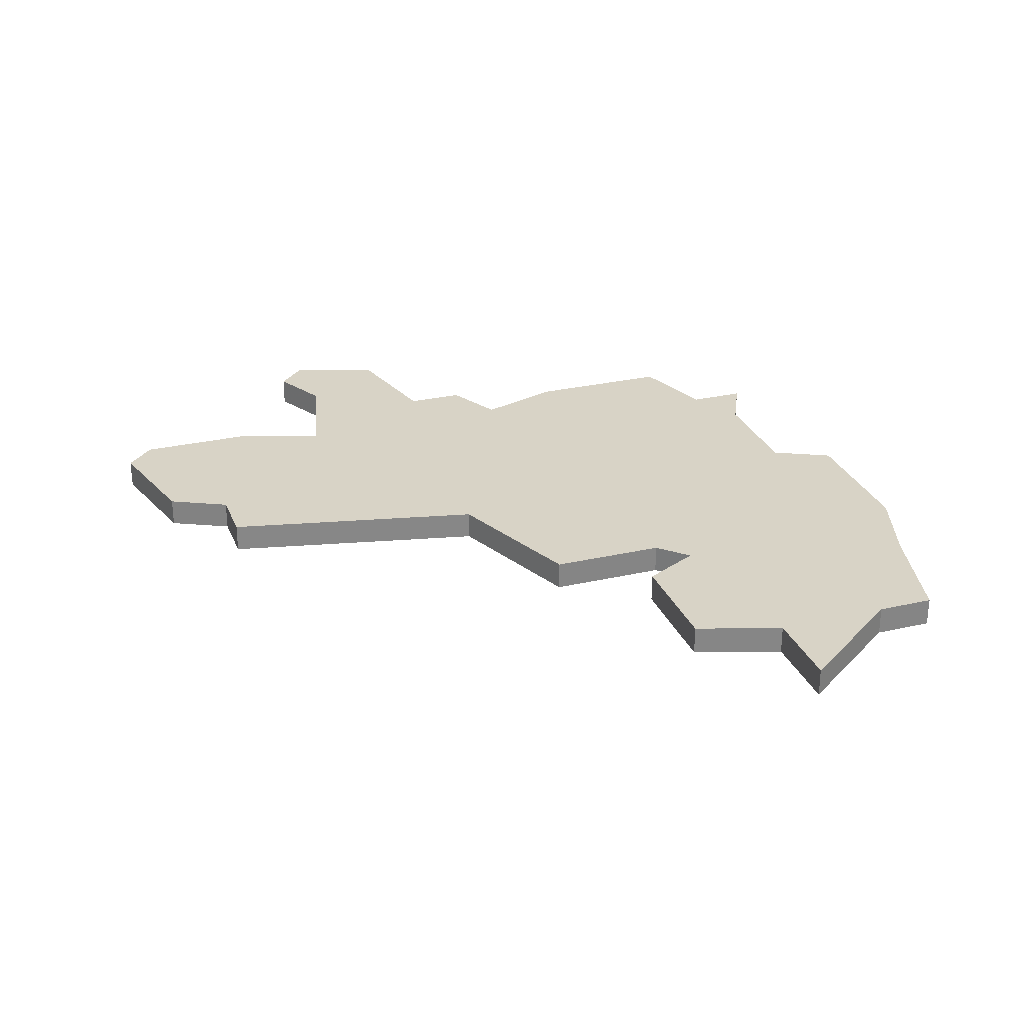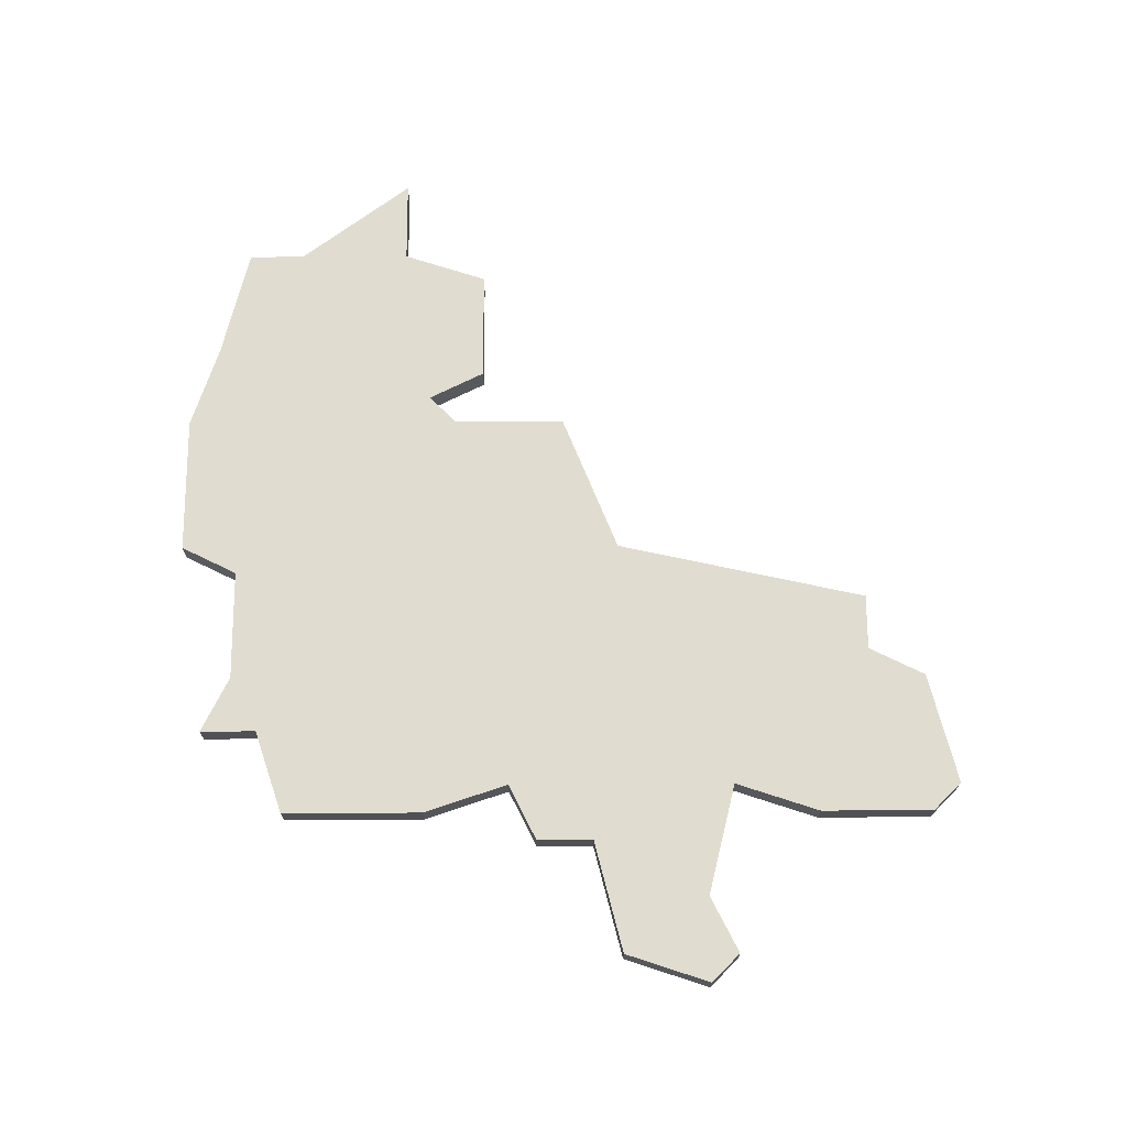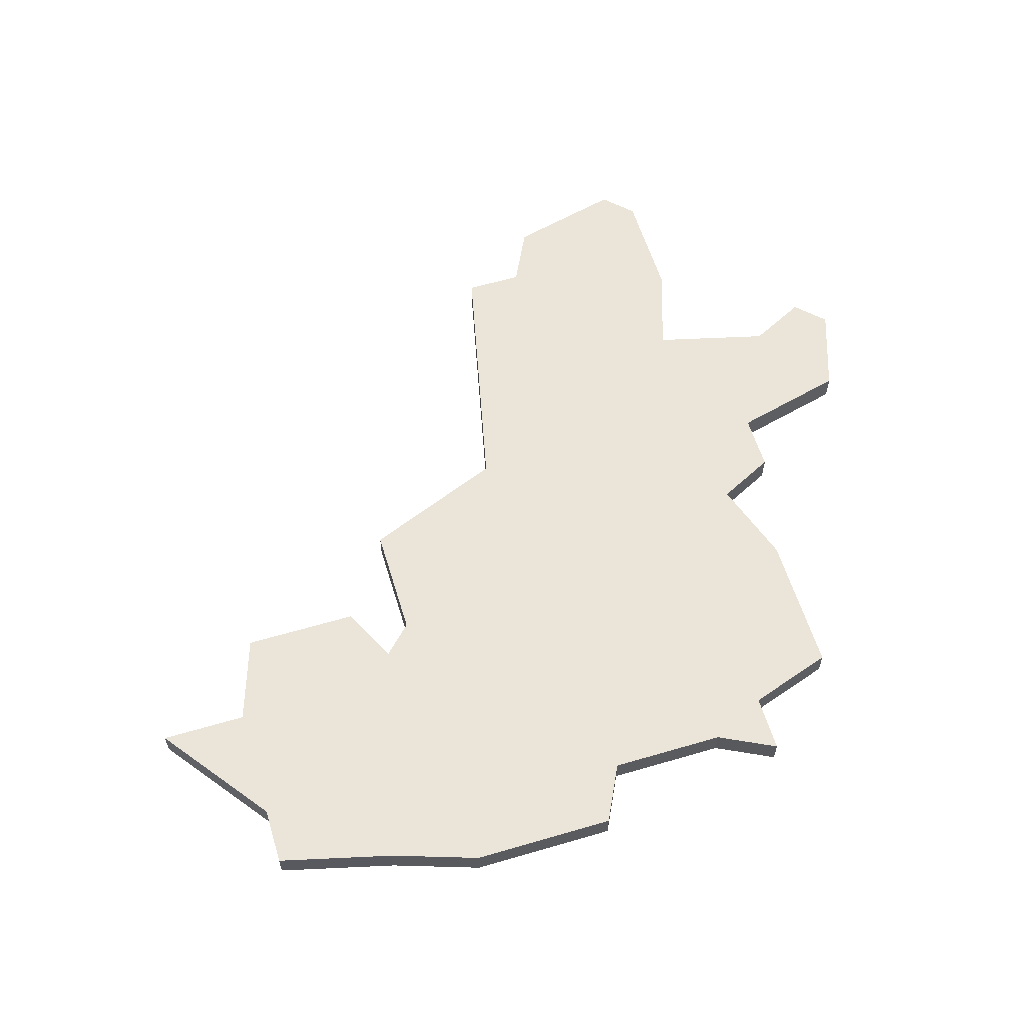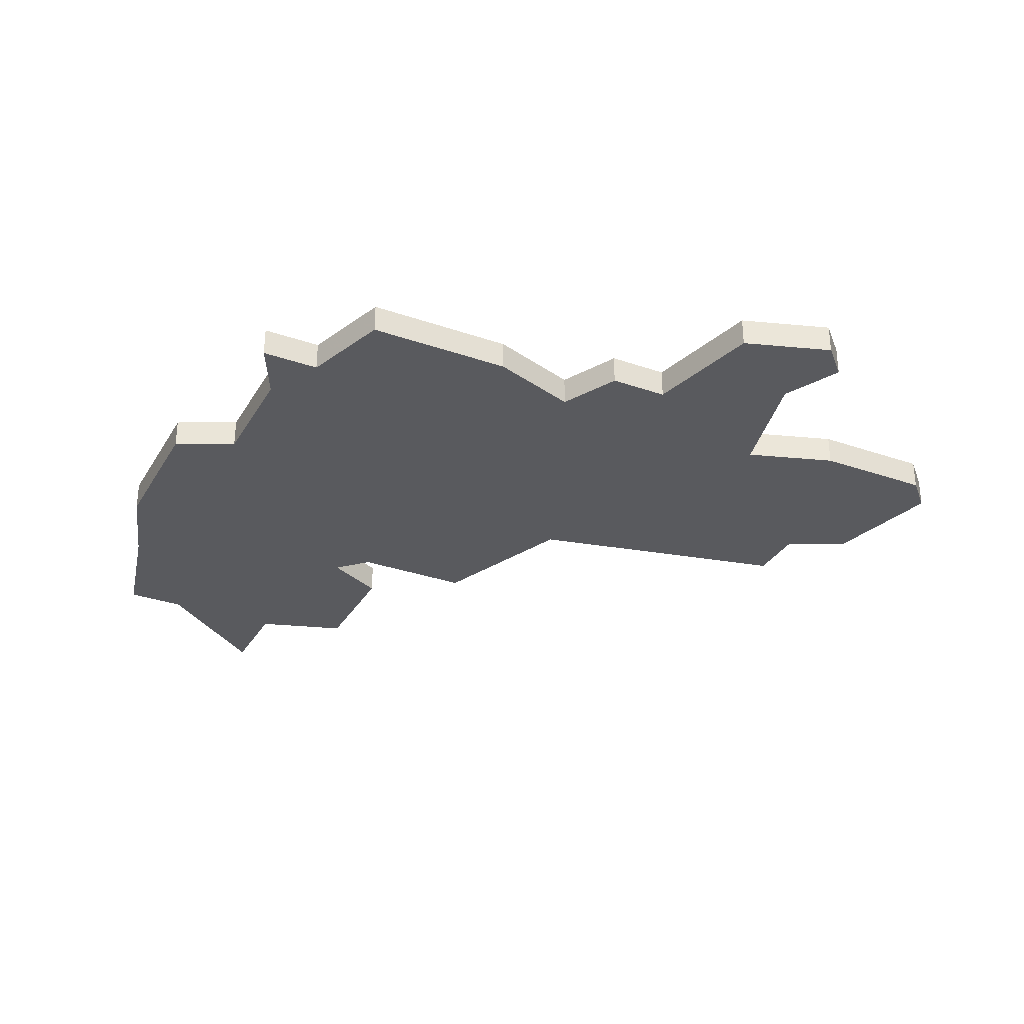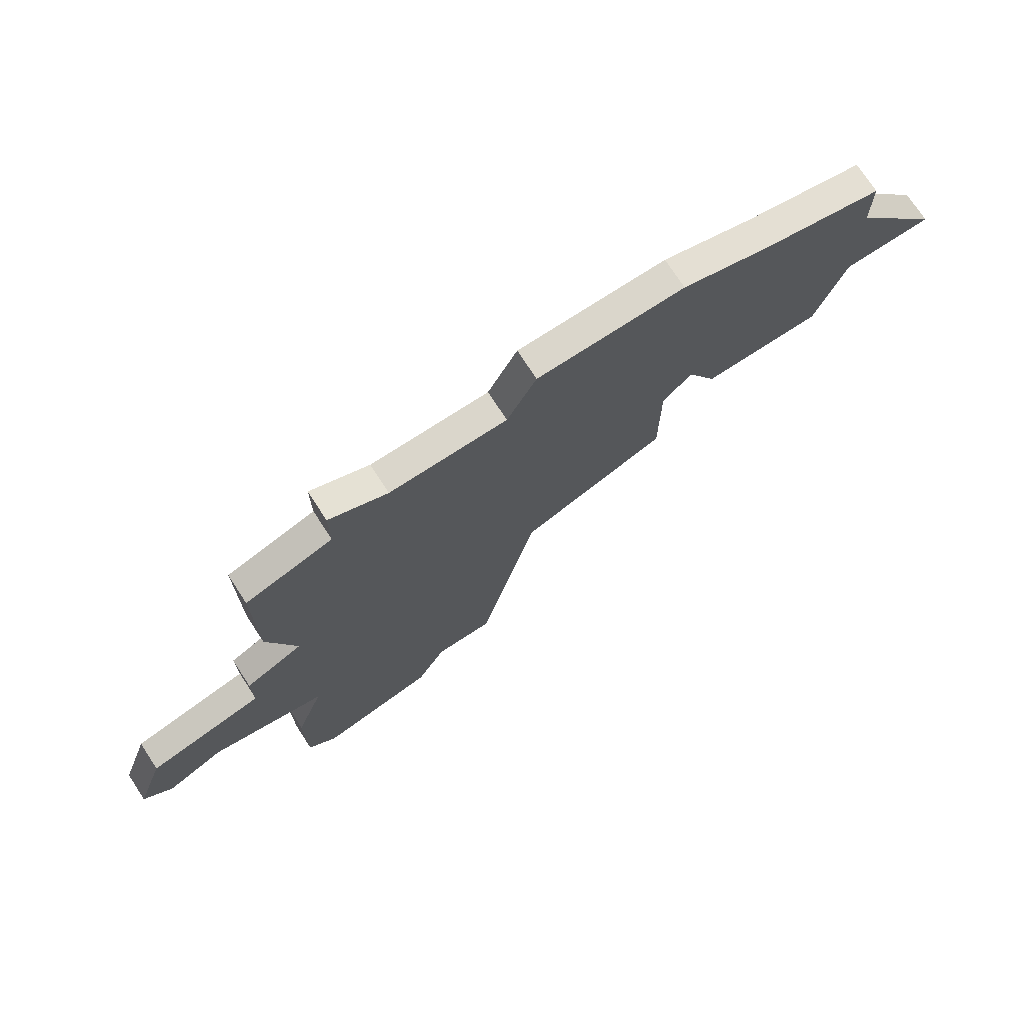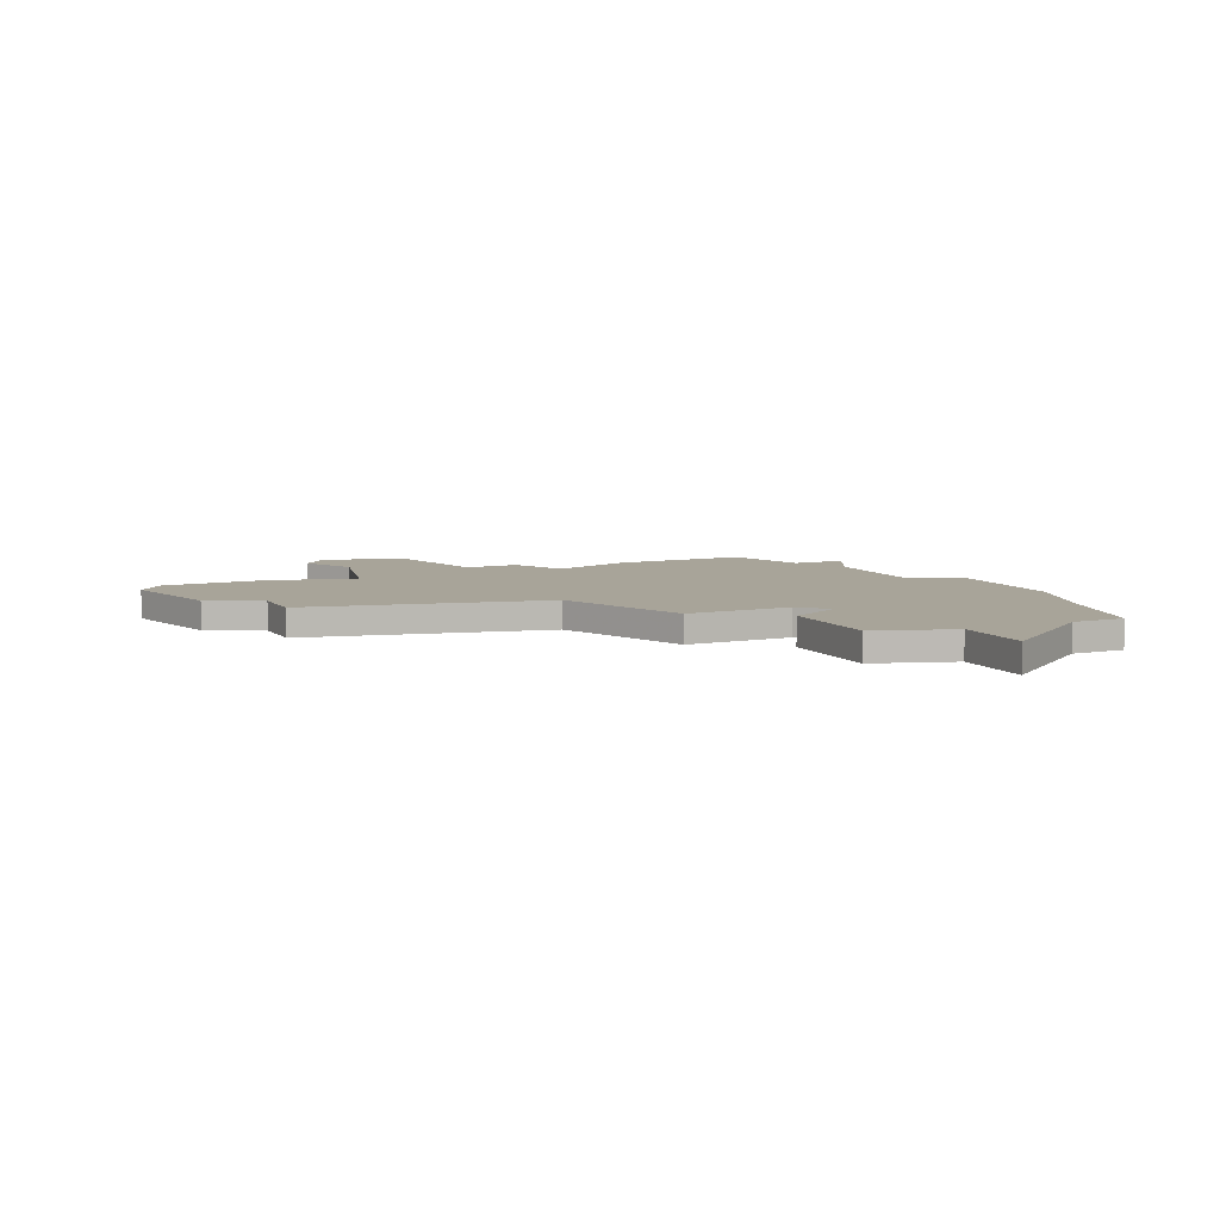
<metadata>
{"format":"obj","ext":"obj","renderer":"f3d","projection":"perspective","resolution":1024,"background":"white","views":[{"elev":28.1,"azim":70.8,"up":"+Z"},{"elev":69.7,"azim":-90.3,"up":"+Z"},{"elev":59.3,"azim":163.2,"up":"+Z"},{"elev":-31.7,"azim":-116.1,"up":"+Z"},{"elev":74.0,"azim":-33.1,"up":"+Y"},{"elev":7.1,"azim":64.6,"up":"+Z"}]}
</metadata>
<code>
v 3550 -781 0
v 3550 -786 0
v 3551 -789 0
v 3549 -790 0
v 3549 -792 0
v 3545 -793 0
v 3544 -796 0
v 3545 -797 0
v 3547 -796 0
v 3551 -797 0
v 3550 -800 0
v 3550 -804 0
v 3551 -805 0
v 3555 -804 0
v 3556 -802 0
v 3558 -802 0
v 3560 -793 0
v 3565 -791 0
v 3565 -787 0
v 3566 -786 0
v 3567 -788 0
v 3571 -788 0
v 3572 -785 0
v 3575 -785 0
v 3572 -781 0
v 3572 -779 0
v 3568 -778 0
v 3565 -777 0
v 3560 -777 0
v 3559 -779 0
v 3555 -779 0
v 3553 -778 0
v 3553 -780 0
v 3550 -781 1
v 3550 -786 1
v 3551 -789 1
v 3549 -790 1
v 3549 -792 1
v 3545 -793 1
v 3544 -796 1
v 3545 -797 1
v 3547 -796 1
v 3551 -797 1
v 3550 -800 1
v 3550 -804 1
v 3551 -805 1
v 3555 -804 1
v 3556 -802 1
v 3558 -802 1
v 3560 -793 1
v 3565 -791 1
v 3565 -787 1
v 3566 -786 1
v 3567 -788 1
v 3571 -788 1
v 3572 -785 1
v 3575 -785 1
v 3572 -781 1
v 3572 -779 1
v 3568 -778 1
v 3565 -777 1
v 3560 -777 1
v 3559 -779 1
v 3555 -779 1
v 3553 -778 1
v 3553 -780 1
f 2 1 33
f 5 4 3
f 7 6 5
f 9 8 7
f 12 11 10
f 14 13 12
f 17 16 15
f 19 18 17
f 22 21 20
f 25 24 23
f 27 26 25
f 29 28 27
f 33 32 31
f 3 2 33
f 9 7 5
f 14 12 10
f 17 15 14
f 23 22 20
f 27 25 23
f 30 29 27
f 33 31 30
f 9 5 3
f 17 14 10
f 27 23 20
f 33 30 27
f 10 9 3
f 19 17 10
f 27 20 19
f 3 33 27
f 19 10 3
f 3 27 19
f 66 34 35
f 36 37 38
f 38 39 40
f 40 41 42
f 43 44 45
f 45 46 47
f 48 49 50
f 50 51 52
f 53 54 55
f 56 57 58
f 58 59 60
f 60 61 62
f 64 65 66
f 66 35 36
f 38 40 42
f 43 45 47
f 47 48 50
f 53 55 56
f 56 58 60
f 60 62 63
f 63 64 66
f 36 38 42
f 43 47 50
f 53 56 60
f 60 63 66
f 36 42 43
f 43 50 52
f 52 53 60
f 60 66 36
f 36 43 52
f 52 60 36
f 35 34 2
f 2 34 1
f 36 35 3
f 3 35 2
f 37 36 4
f 4 36 3
f 38 37 5
f 5 37 4
f 39 38 6
f 6 38 5
f 40 39 7
f 7 39 6
f 41 40 8
f 8 40 7
f 42 41 9
f 9 41 8
f 43 42 10
f 10 42 9
f 44 43 11
f 11 43 10
f 45 44 12
f 12 44 11
f 46 45 13
f 13 45 12
f 47 46 14
f 14 46 13
f 48 47 15
f 15 47 14
f 49 48 16
f 16 48 15
f 50 49 17
f 17 49 16
f 51 50 18
f 18 50 17
f 52 51 19
f 19 51 18
f 53 52 20
f 20 52 19
f 54 53 21
f 21 53 20
f 55 54 22
f 22 54 21
f 56 55 23
f 23 55 22
f 57 56 24
f 24 56 23
f 58 57 25
f 25 57 24
f 59 58 26
f 26 58 25
f 60 59 27
f 27 59 26
f 61 60 28
f 28 60 27
f 62 61 29
f 29 61 28
f 63 62 30
f 30 62 29
f 64 63 31
f 31 63 30
f 65 64 32
f 32 64 31
f 34 66 1
f 1 66 33
f 66 65 33
f 33 65 32

</code>
